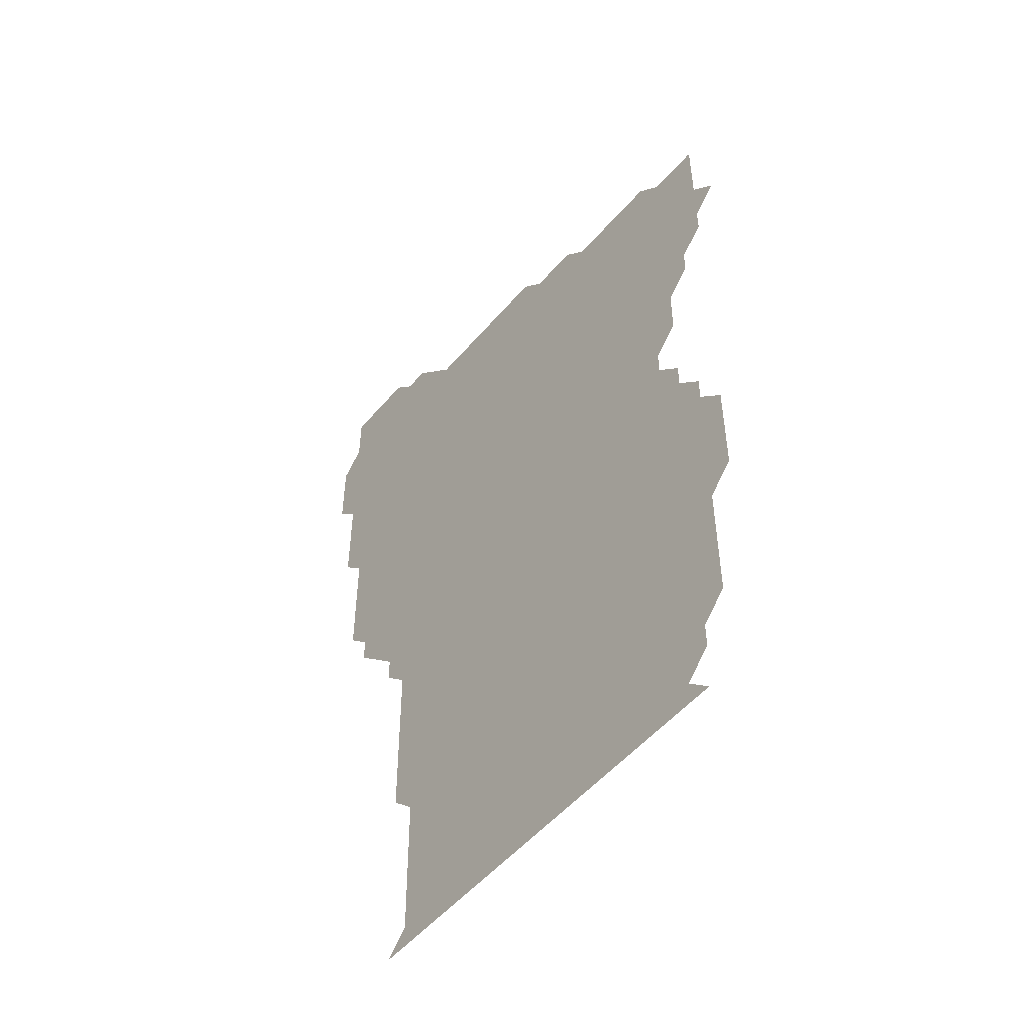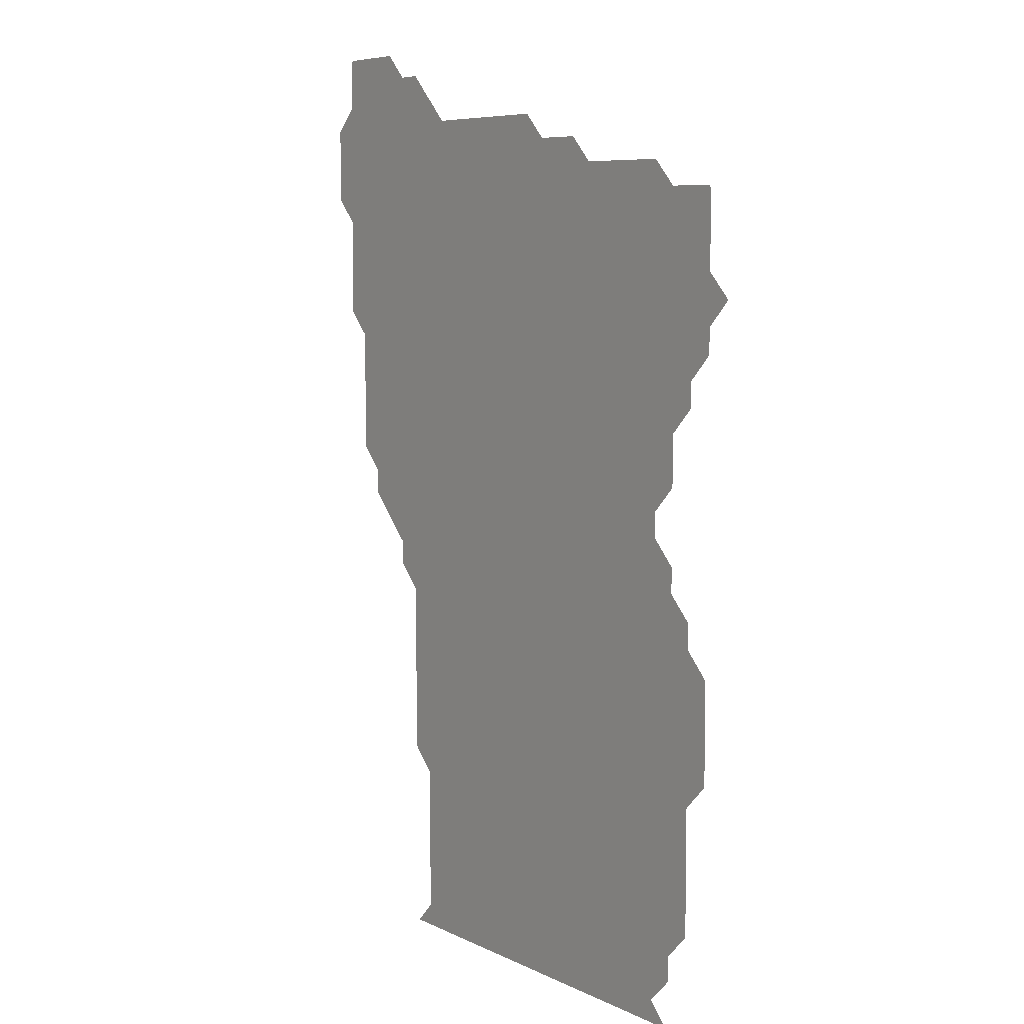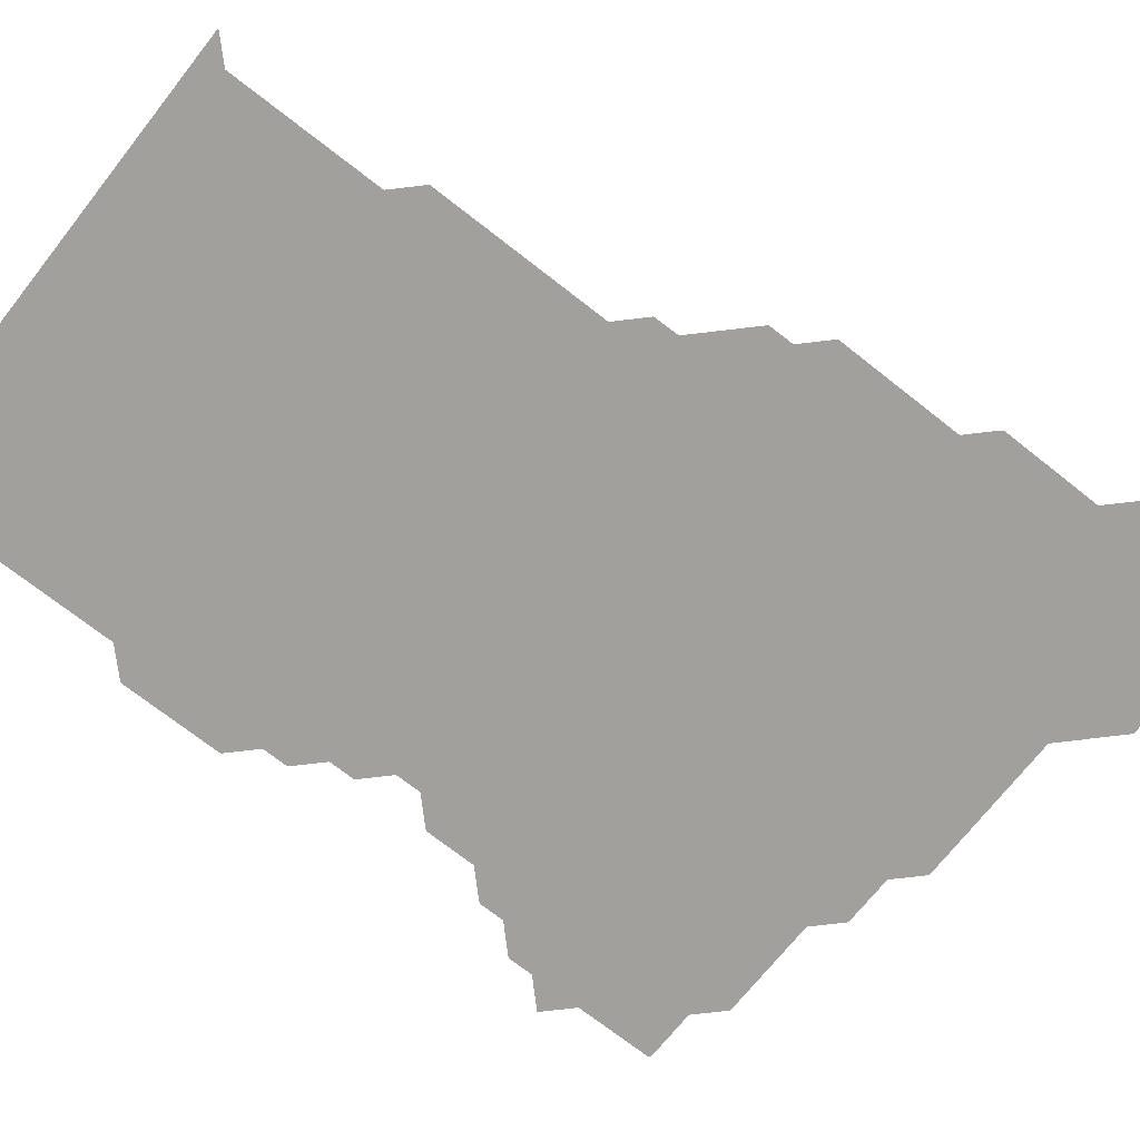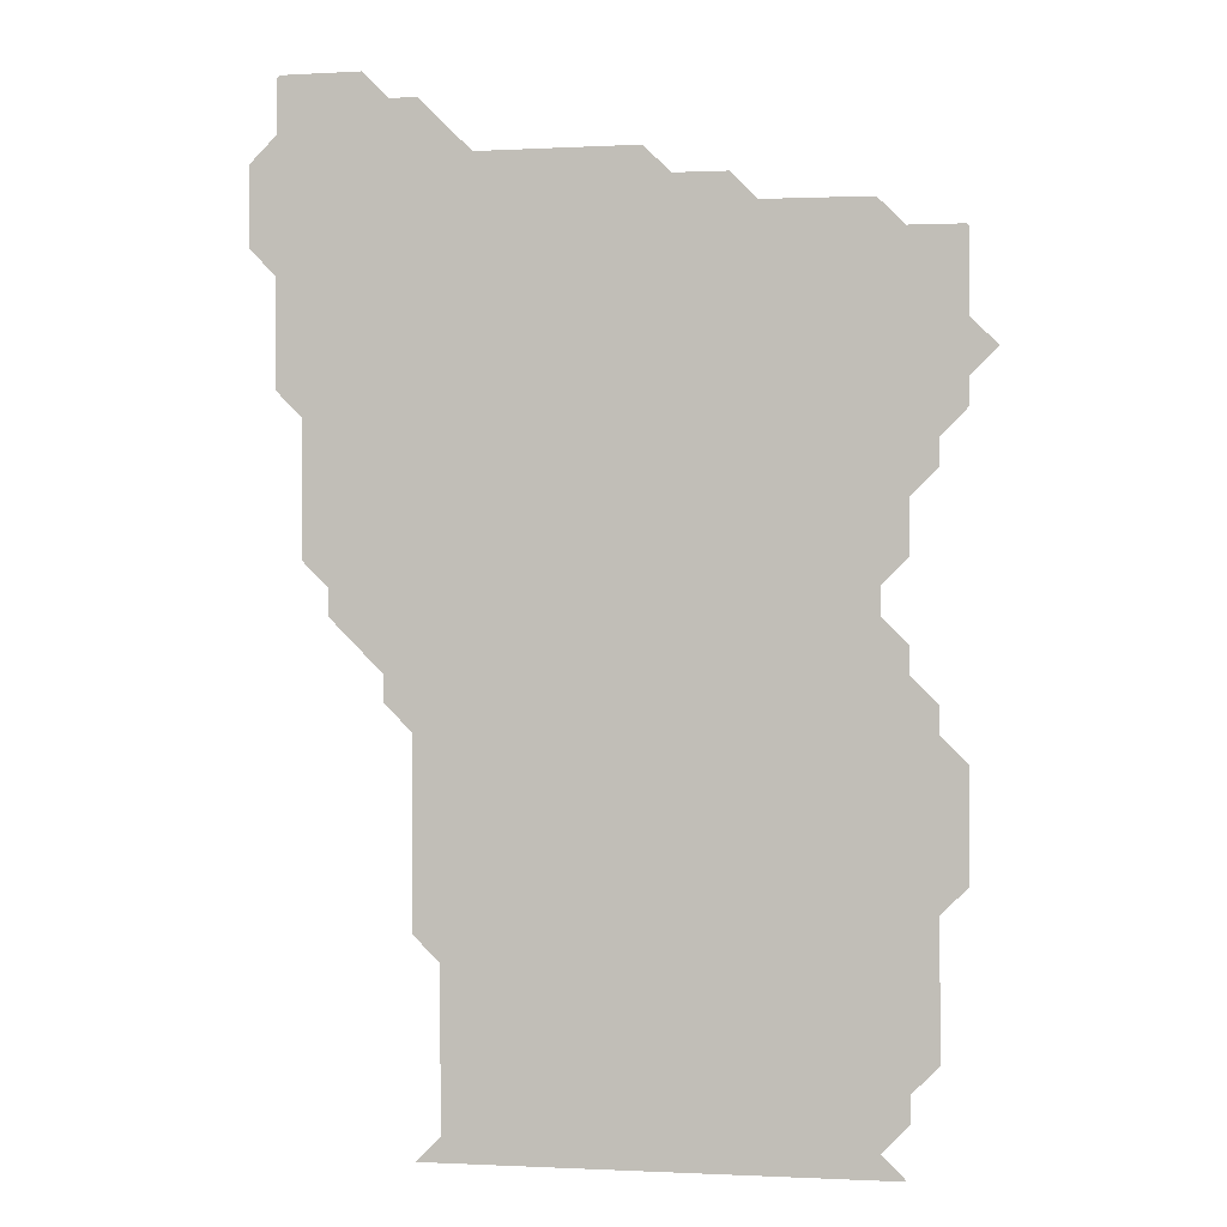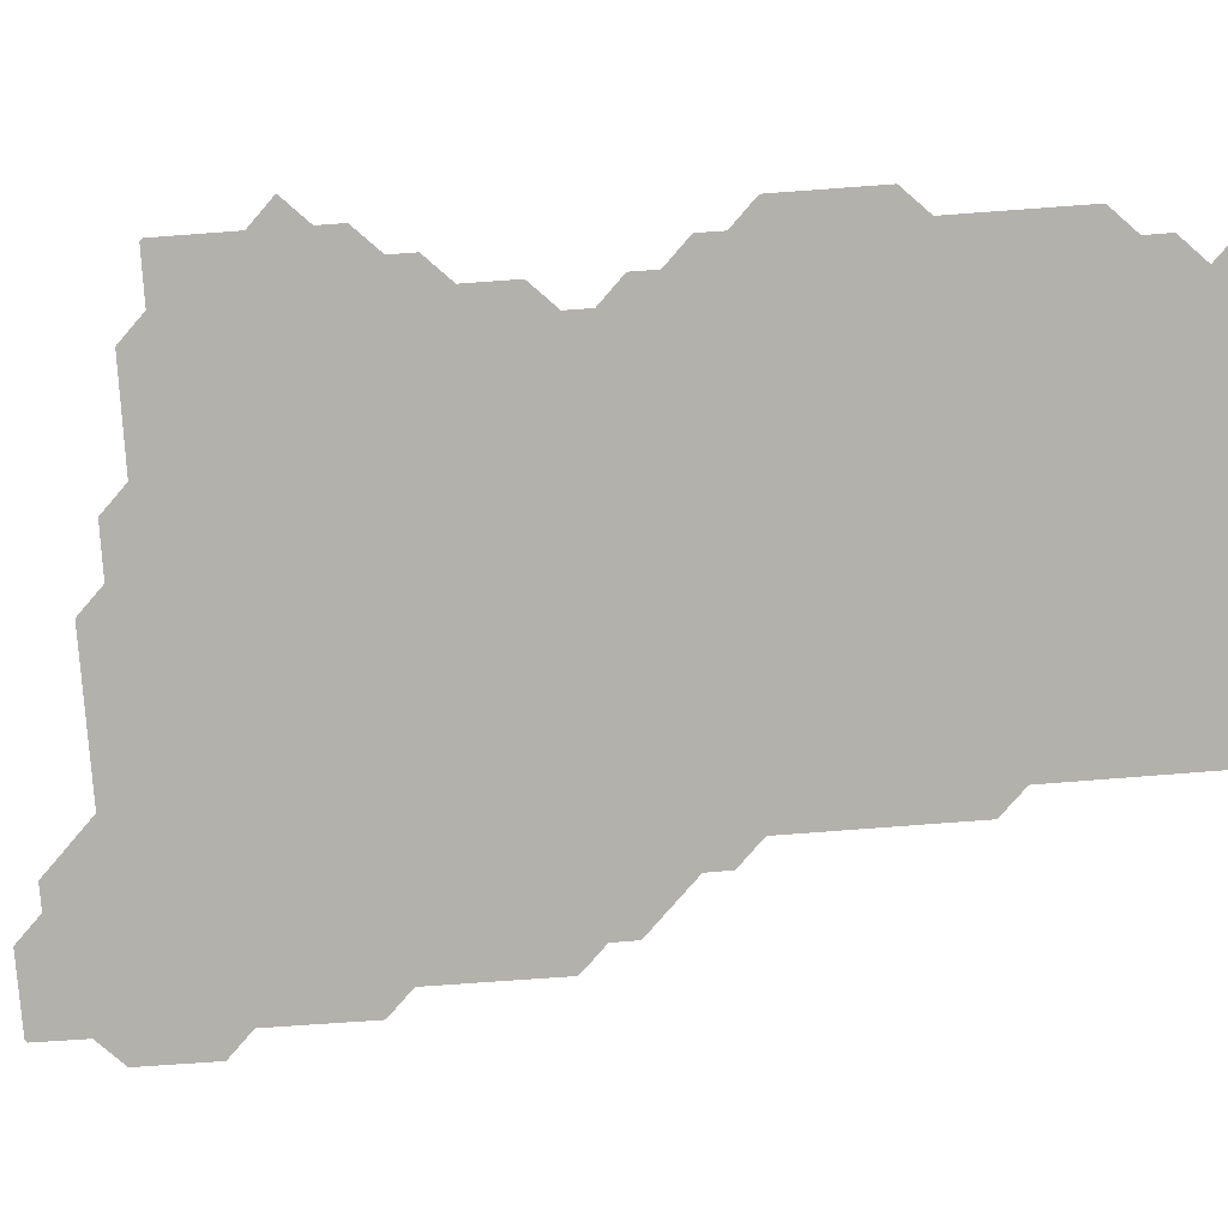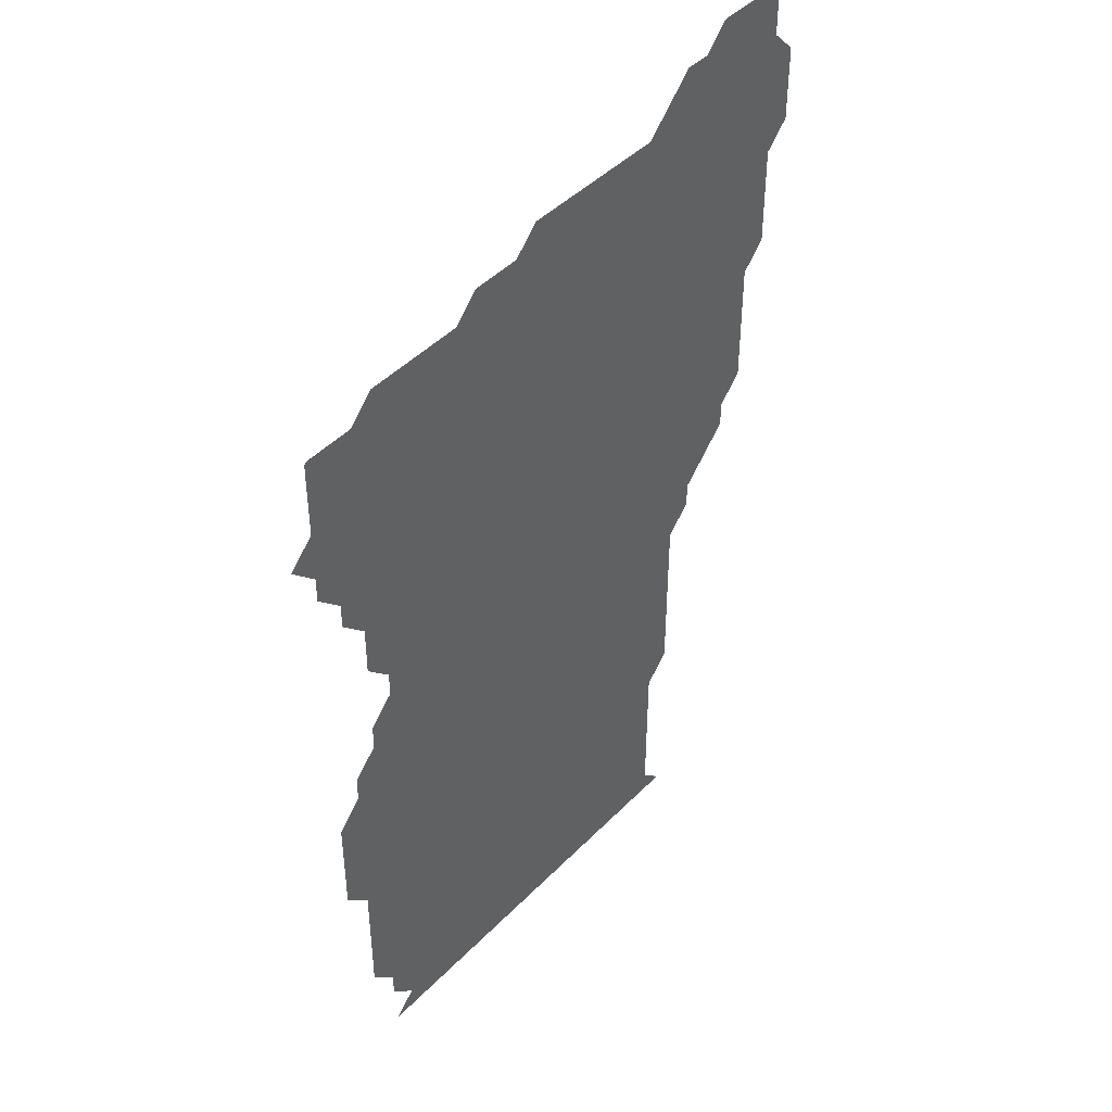
<metadata>
{"format":"obj","ext":"obj","renderer":"f3d","projection":"perspective","resolution":1024,"background":"white","views":[{"elev":-52.0,"azim":-129.0,"up":"+Y"},{"elev":6.9,"azim":-126.1,"up":"+Y"},{"elev":-71.6,"azim":51.8,"up":"+Z"},{"elev":-0.7,"azim":-168.6,"up":"+Y"},{"elev":-79.0,"azim":-85.9,"up":"+Z"},{"elev":44.2,"azim":-49.6,"up":"+Y"}]}
</metadata>
<code>
v 12 37.9 37.3
v 11.91 38 37.3
v 12 38.1 37.3
v 12.9 39 37.3
v 12.91 42 37.3
v 13 42.1 37.3
v 15 42.11 37.3
v 16 43.11 37.3
v 20 43.15 37.3
v 21 44.14 37.3
v 23 44.16 37.3
v 23.84 45 37.3
v 24 45.15 37.3
v 30 45.15 37.3
v 30.85 46 37.3
v 31 46.13 37.3
v 31.87 47 37.3
v 32 47.12 37.3
v 33 47.11 37.3
v 33.89 48 37.3
v 34 48.1 37.3
v 37 48.09 37.3
v 37.09 48 37.3
v 37.1 46 37.3
v 38.1 45 37.3
v 38.11 42 37.3
v 38 41.88 37.3
v 37.12 41 37.3
v 37.14 37 37.3
v 37 36.84 37.3
v 36.16 36 37.3
v 36.16 31 37.3
v 36 30.82 37.3
v 35.18 30 37.3
v 35.17 29 37.3
v 35 28.82 37.3
v 33.18 27 37.3
v 33.16 26 37.3
v 32.16 25 37.3
v 32.14 18 37.3
v 31.14 17 37.3
v 31.11 11 37.3
v 32 10.11 37.3
v 15 10.11 37.3
v 15.89 11 37.3
v 15 11.89 37.3
v 14.9 12 37.3
v 14.9 13 37.3
v 14 13.9 37.3
v 13.91 14 37.3
v 13.91 19 37.3
v 13 19.91 37.3
v 12.92 20 37.3
v 12.92 24 37.3
v 13 24.09 37.3
v 13.91 25 37.3
v 13.91 26 37.3
v 14 26.11 37.3
v 14.89 27 37.3
v 14.89 28 37.3
v 15 28.12 37.3
v 15.88 29 37.3
v 15.88 30 37.3
v 15 30.88 37.3
v 14.89 31 37.3
v 14.88 33 37.3
v 14 33.88 37.3
v 13.89 34 37.3
v 13.89 35 37.3
v 13 35.89 37.3
v 12.9 36 37.3
v 12.9 37 37.3
f 47 46 48
f 2 1 3
f 3 72 4
f 1 72 3
f 45 43 42
f 7 6 5
f 4 7 5
f 4 69 7
f 7 9 8
f 7 69 9
f 28 14 31
f 10 9 11
f 16 15 28
f 12 14 13
f 12 11 14
f 24 20 19
f 24 28 27
f 25 24 27
f 17 19 18
f 17 16 19
f 24 21 20
f 23 22 24
f 22 21 24
f 19 28 24
f 26 25 27
f 19 16 28
f 28 15 14
f 29 28 30
f 30 28 31
f 31 14 11
f 32 31 33
f 33 31 34
f 34 31 11
f 37 34 11
f 39 37 63
f 34 36 35
f 34 37 36
f 37 39 38
f 57 56 58
f 39 41 40
f 45 42 41
f 51 49 48
f 41 51 48
f 43 45 44
f 52 54 53
f 46 45 48
f 48 45 41
f 59 56 51
f 51 50 49
f 56 55 52
f 63 9 66
f 55 54 52
f 51 56 52
f 41 59 51
f 59 58 56
f 11 63 37
f 41 39 59
f 59 62 61
f 59 61 60
f 11 9 63
f 62 59 39
f 66 65 64
f 63 62 39
f 63 66 64
f 66 9 69
f 67 69 68
f 66 69 67
f 69 4 72
f 71 70 72
f 70 69 72

</code>
